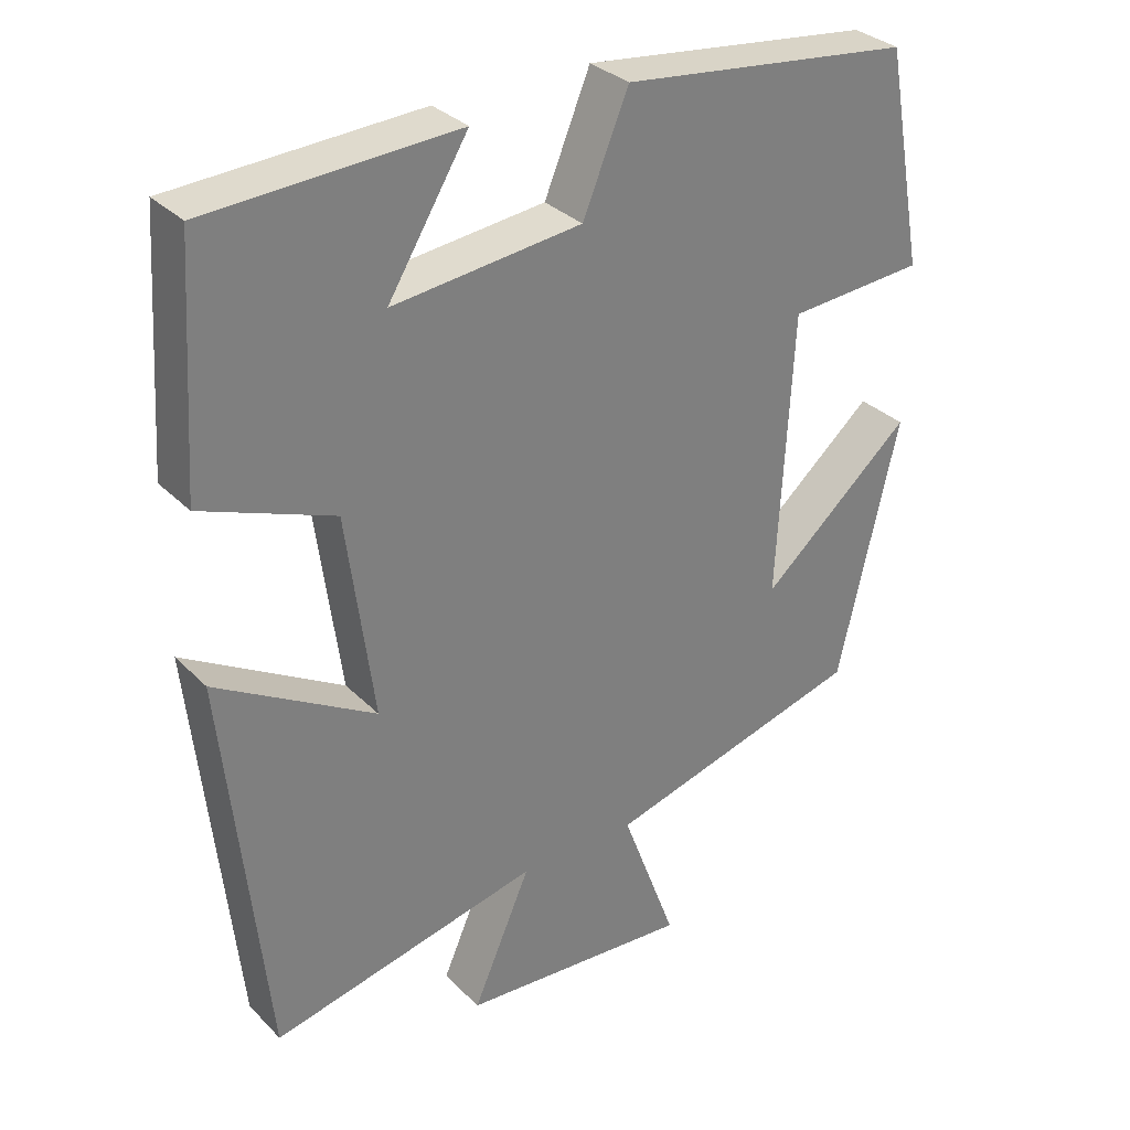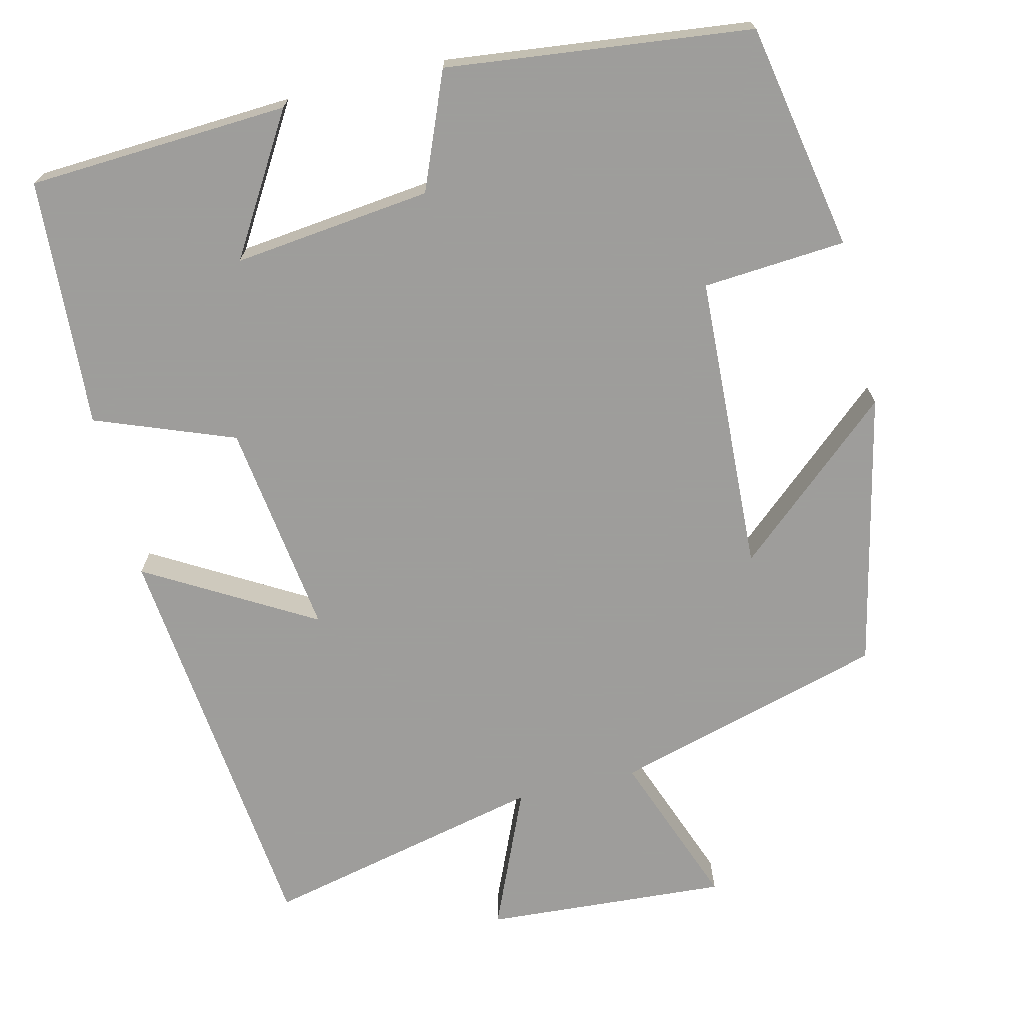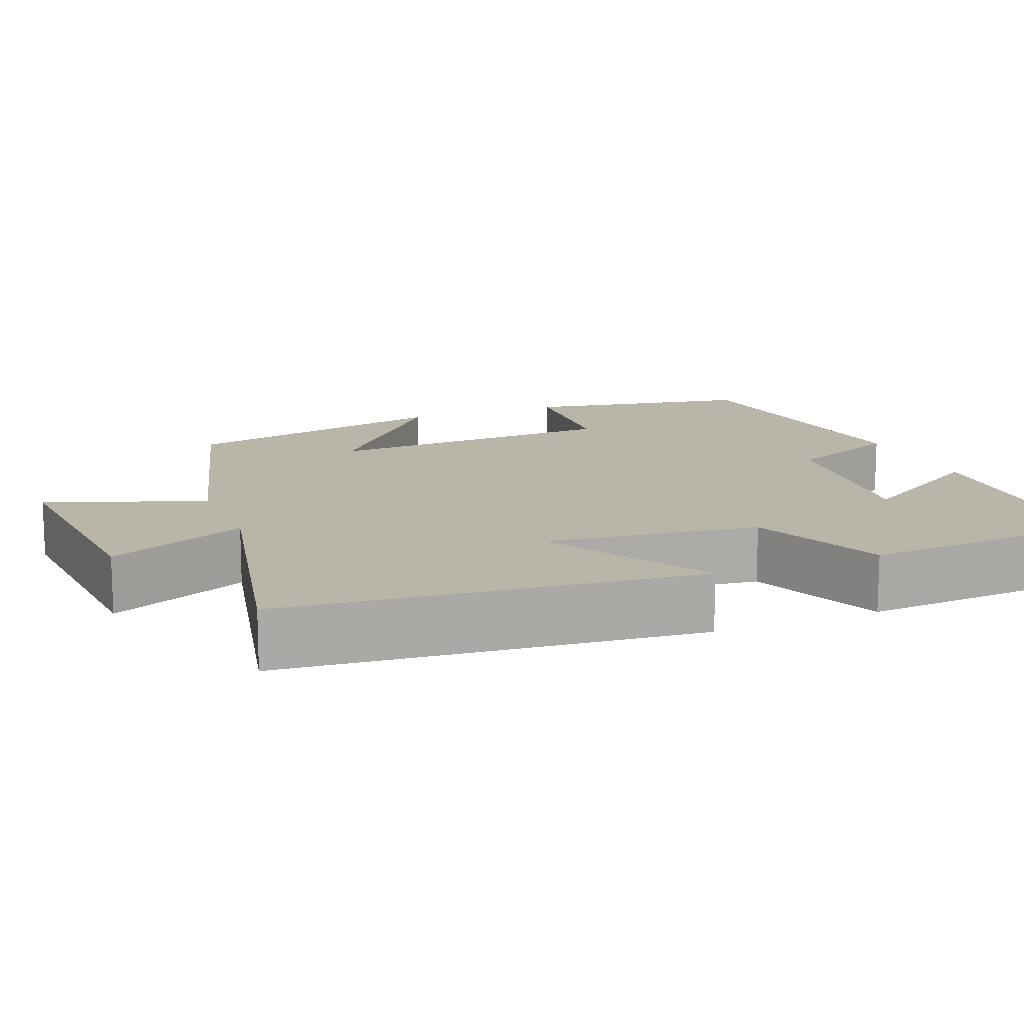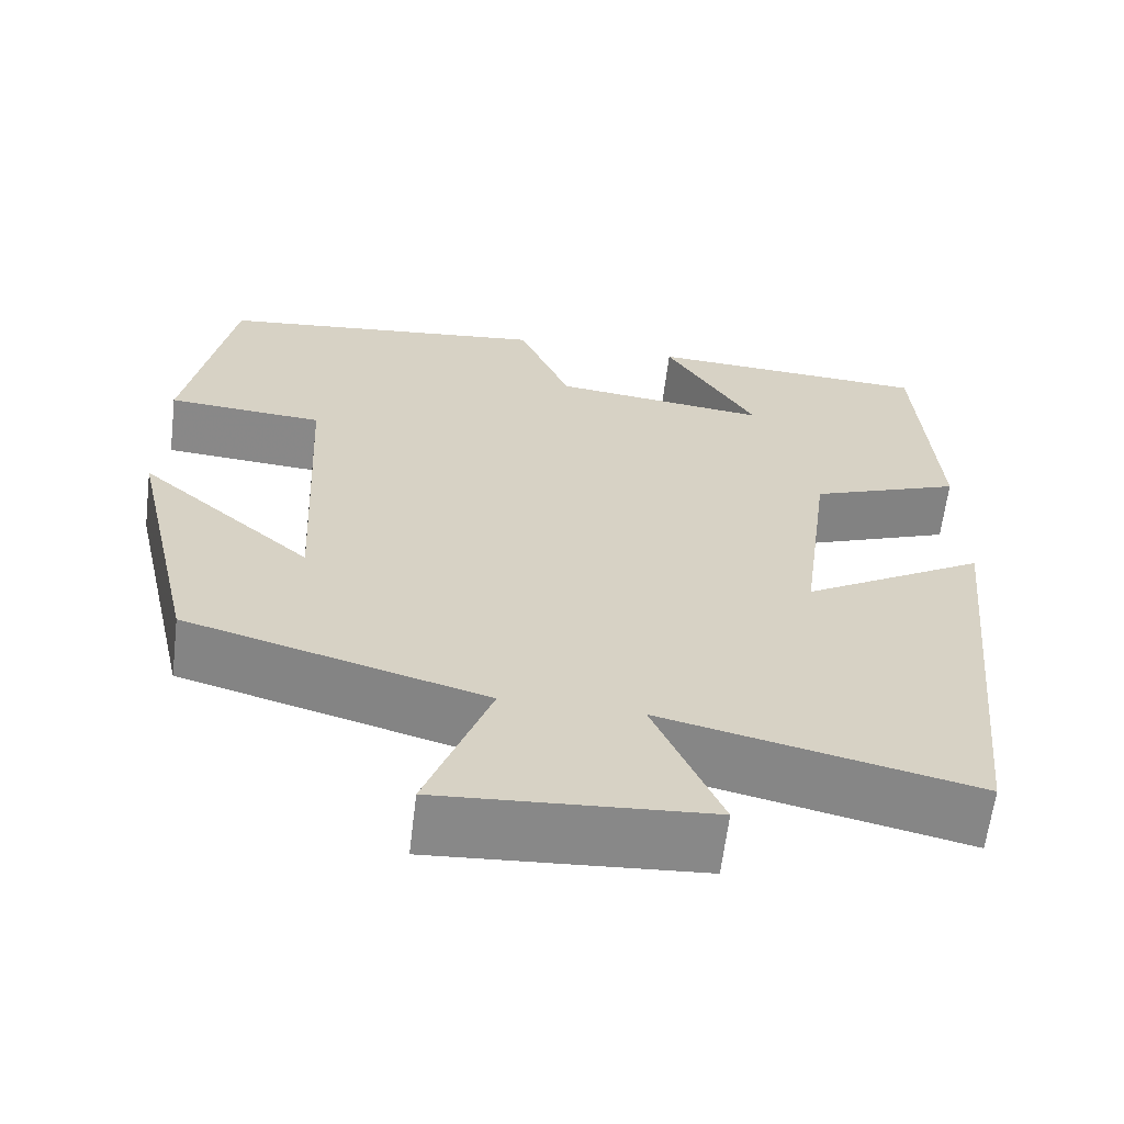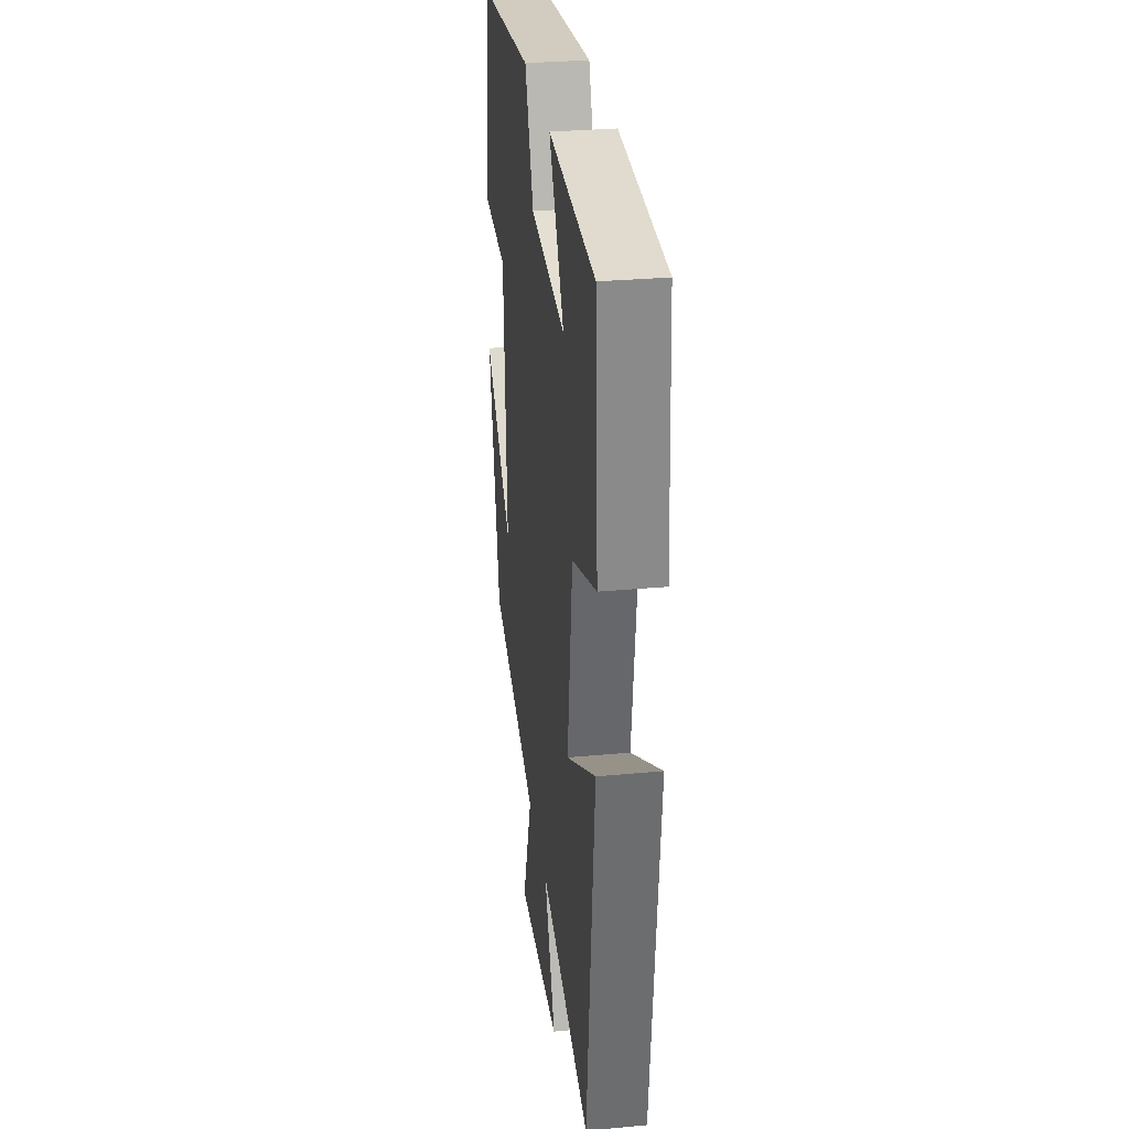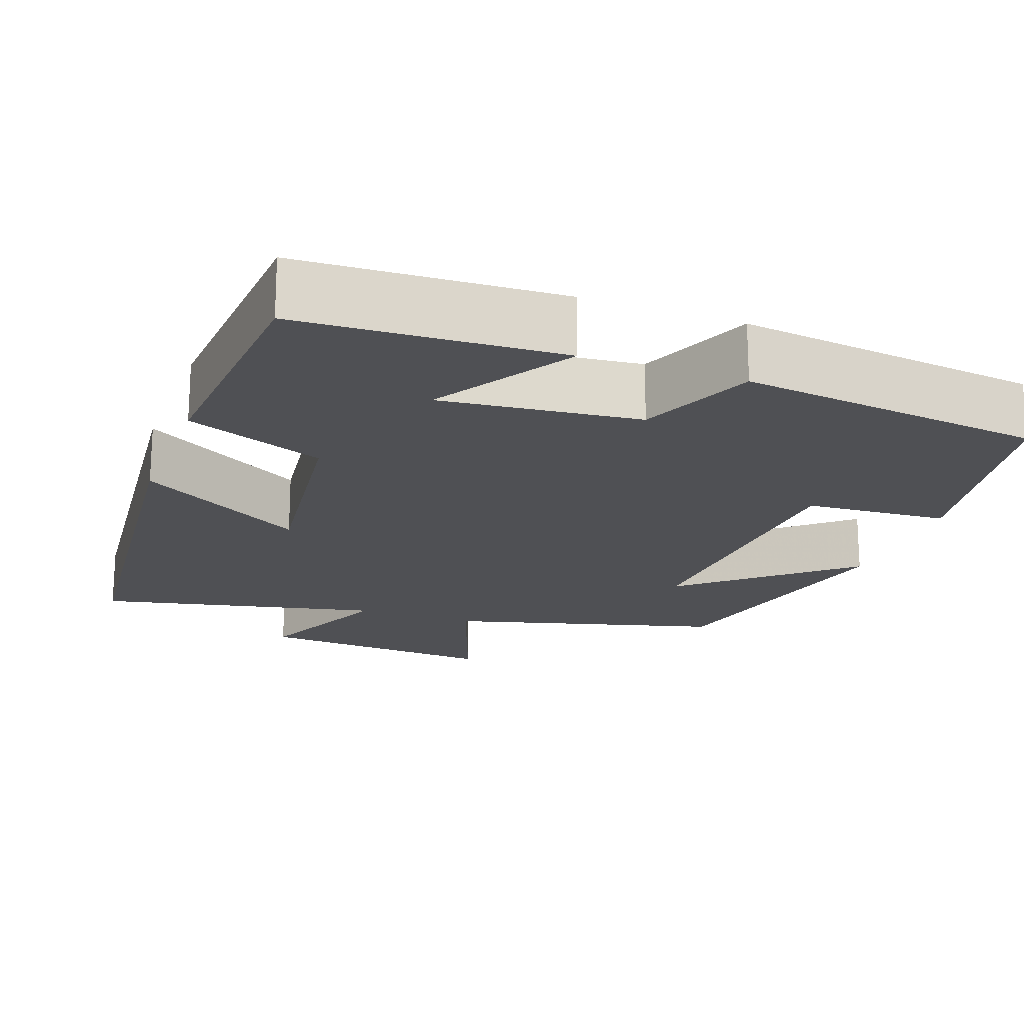
<metadata>
{"format":"obj","ext":"obj","renderer":"f3d","projection":"perspective","resolution":1024,"background":"white","views":[{"elev":31.9,"azim":-36.2,"up":"+Z"},{"elev":-70.7,"azim":13.8,"up":"+Y"},{"elev":13.6,"azim":-112.2,"up":"+Y"},{"elev":-63.0,"azim":173.0,"up":"+Z"},{"elev":30.7,"azim":-97.6,"up":"+Z"},{"elev":-19.2,"azim":-20.3,"up":"+Y"}]}
</metadata>
<code>
v 0.42 0.07 -0.404
v 0.073 0.07 -0.5
v 0.147 0.07 -0.701
v -0.163 0.07 -0.679
v -0.085 0.07 -0.5
v -0.446 0.07 -0.581
v -0.5 0.07 -0.052
v -0.288 0.07 -0.176
v -0.324 0.07 0.098
v -0.5 0.07 0.166
v -0.479 0.07 0.483
v -0.147 0.07 0.5
v -0.254 0.07 0.325
v -0.002 0.07 0.353
v 0.059 0.07 0.5
v 0.447 0.07 0.454
v 0.5 0.07 0.164
v 0.318 0.07 0.151
v 0.298 0.07 -0.229
v 0.5 0.07 -0.054
v 0.42 0 -0.404
v 0.073 0 -0.5
v 0.147 0 -0.701
v -0.163 0 -0.679
v -0.085 0 -0.5
v -0.446 0 -0.581
v -0.5 0 -0.052
v -0.288 0 -0.176
v -0.324 0 0.098
v -0.5 0 0.166
v -0.479 0 0.483
v -0.147 0 0.5
v -0.254 0 0.325
v -0.002 0 0.353
v 0.059 0 0.5
v 0.447 0 0.454
v 0.5 0 0.164
v 0.318 0 0.151
v 0.298 0 -0.229
v 0.5 0 -0.054
f 19 20 1 2
f 18 19 2
f 16 17 18
f 15 16 18
f 14 15 18
f 13 14 18 2
f 10 11 12 13
f 9 10 13
f 13 2 3
f 9 13 3
f 8 9 3
f 5 6 7 8
f 5 8 3
f 3 4 5
f 22 21 40 39
f 22 39 38
f 38 37 36
f 38 36 35
f 38 35 34
f 22 38 34 33
f 33 32 31 30
f 33 30 29
f 23 22 33
f 23 33 29
f 23 29 28
f 28 27 26 25
f 23 28 25
f 25 24 23
f 1 21 22 2
f 2 22 23 3
f 3 23 24 4
f 4 24 25 5
f 5 25 26 6
f 6 26 27 7
f 7 27 28 8
f 8 28 29 9
f 9 29 30 10
f 10 30 31 11
f 11 31 32 12
f 12 32 33 13
f 13 33 34 14
f 14 34 35 15
f 15 35 36 16
f 16 36 37 17
f 17 37 38 18
f 18 38 39 19
f 19 39 40 20
f 20 40 21 1

</code>
